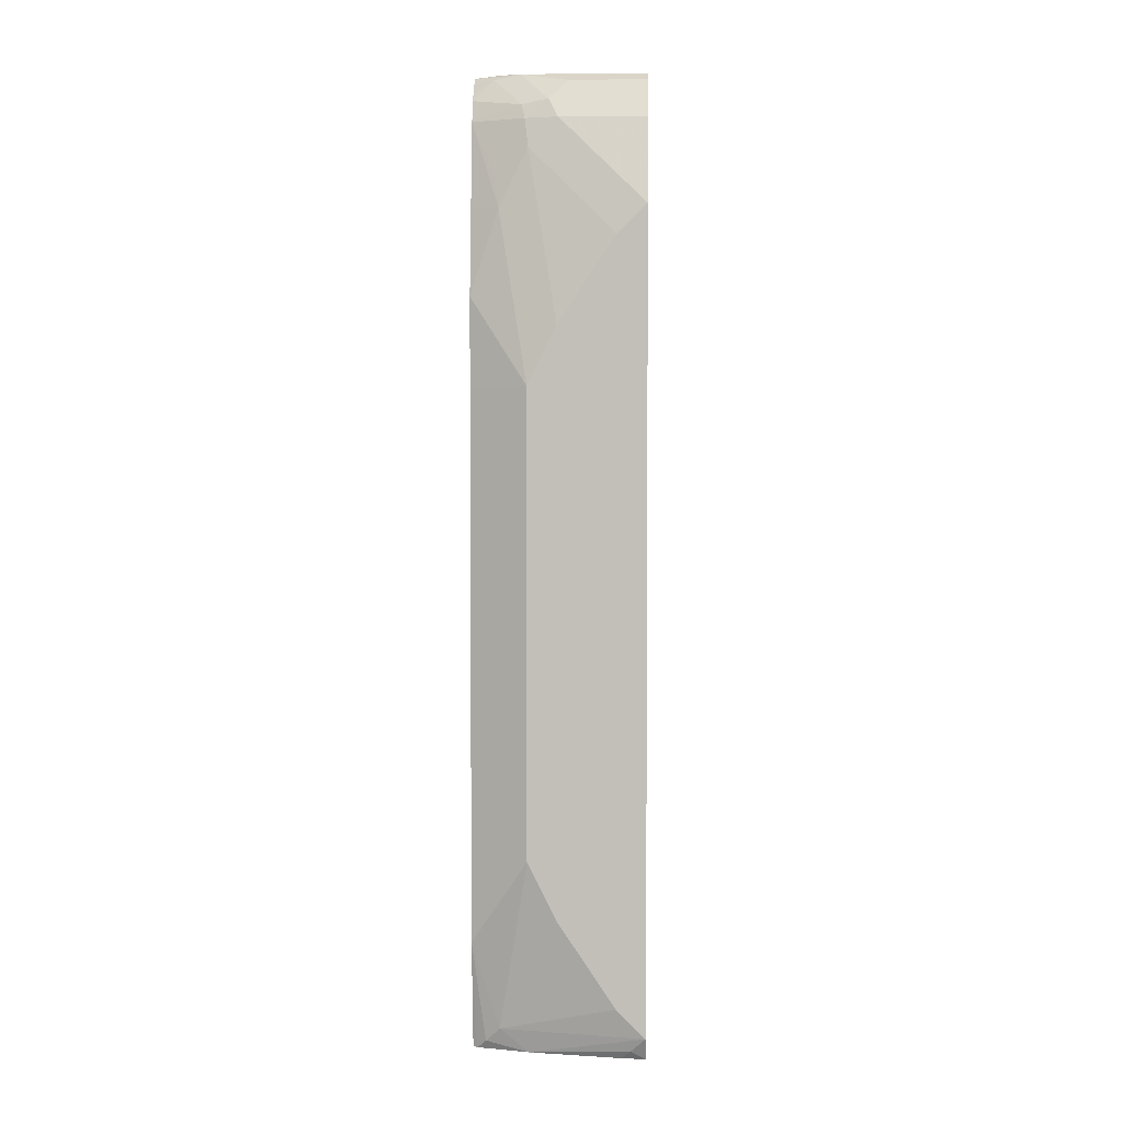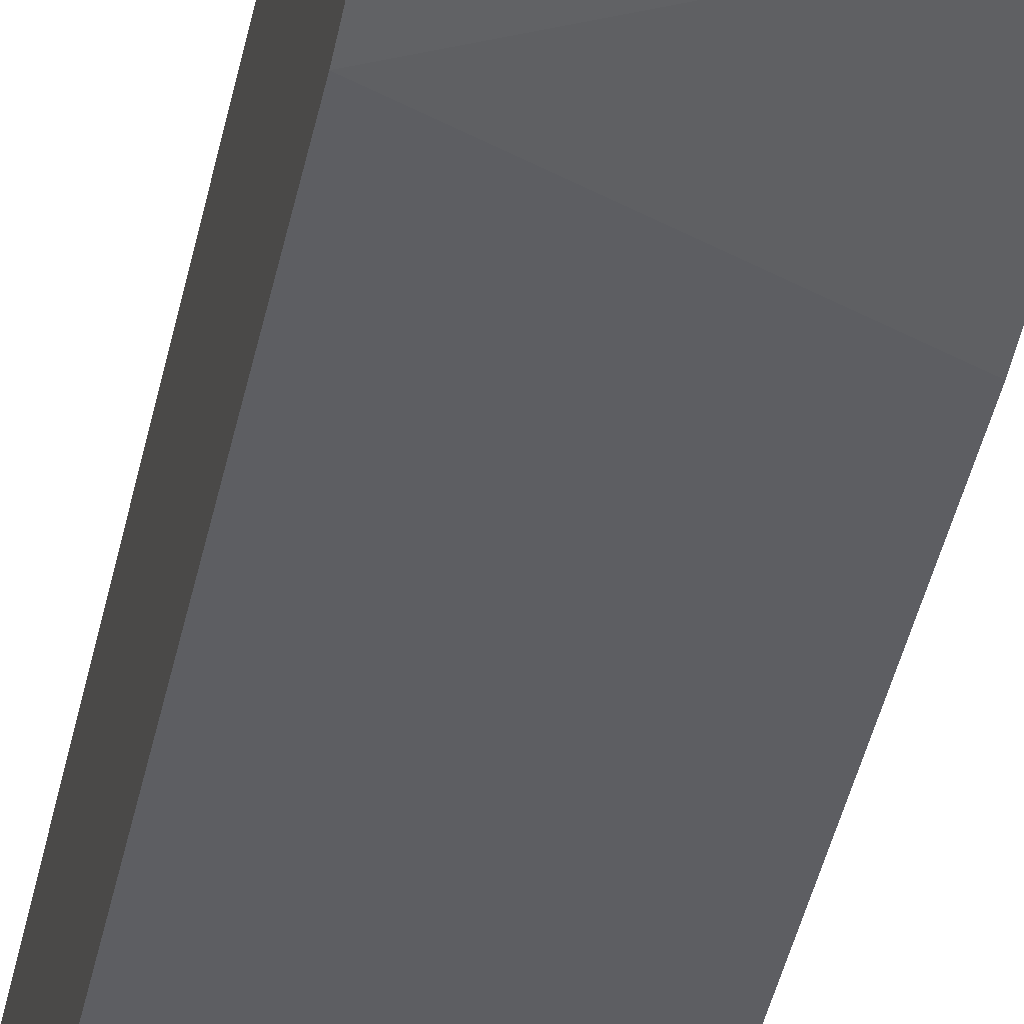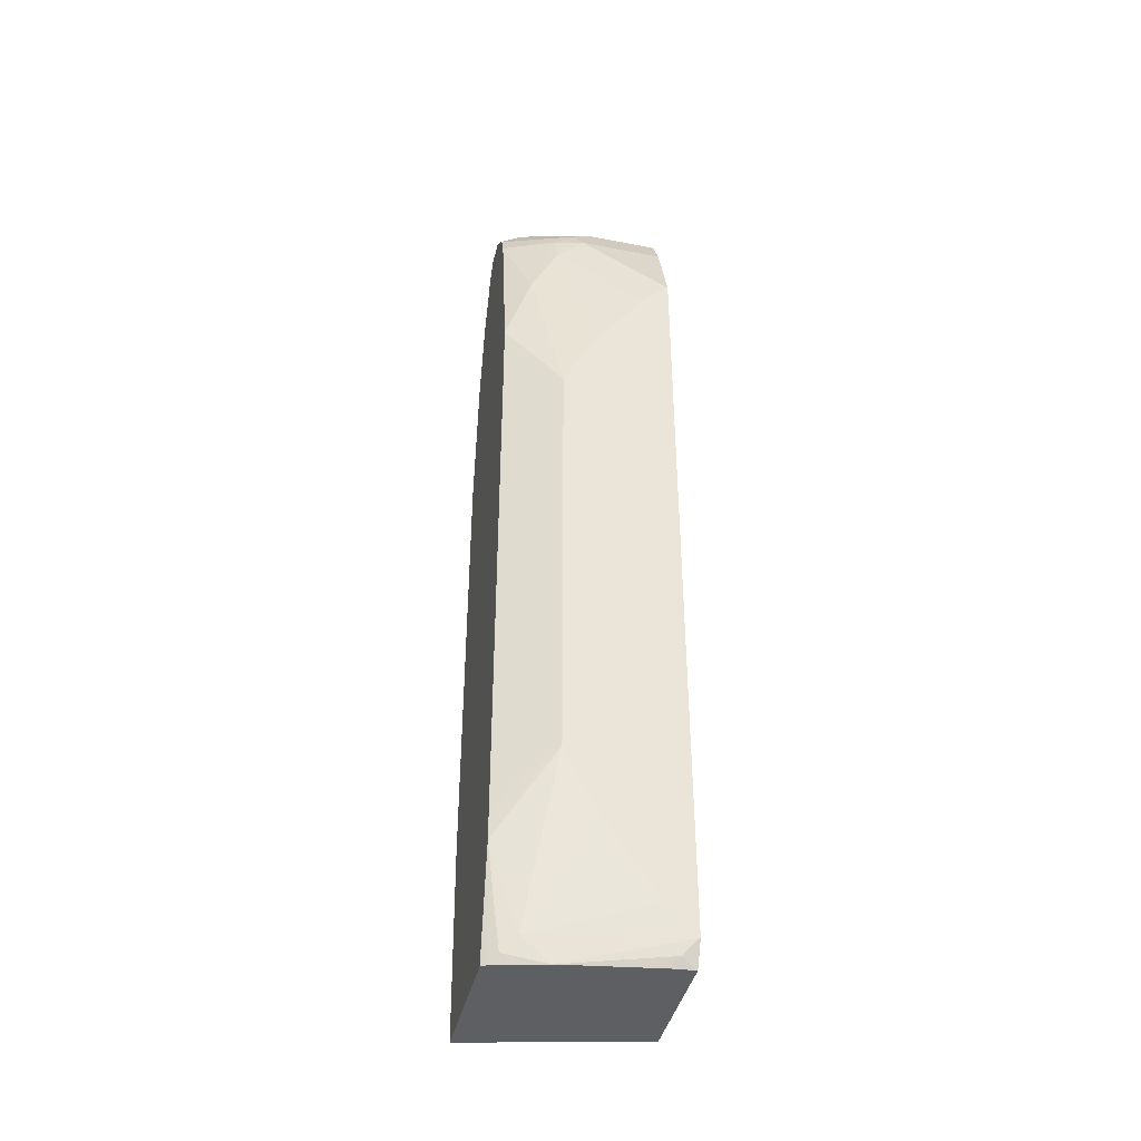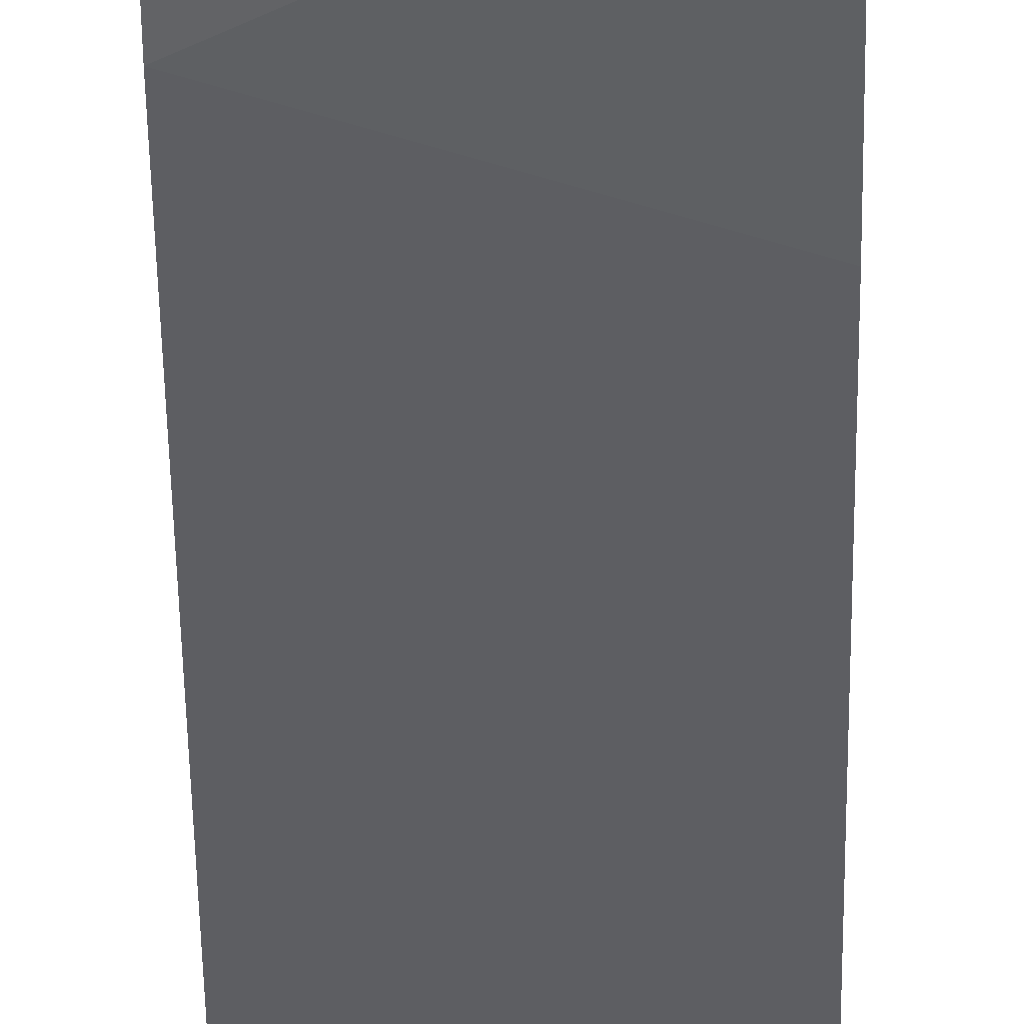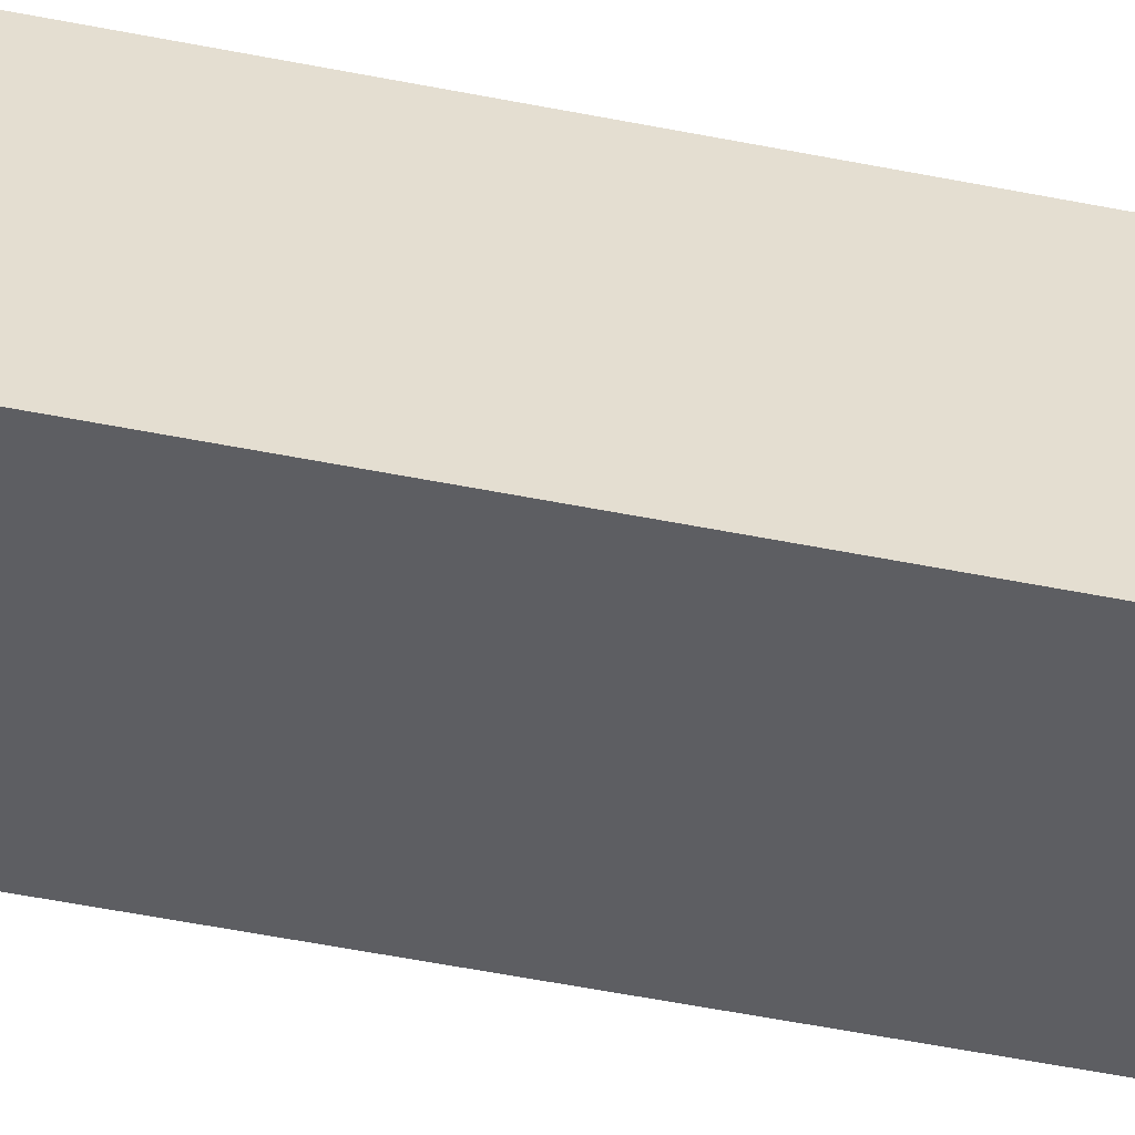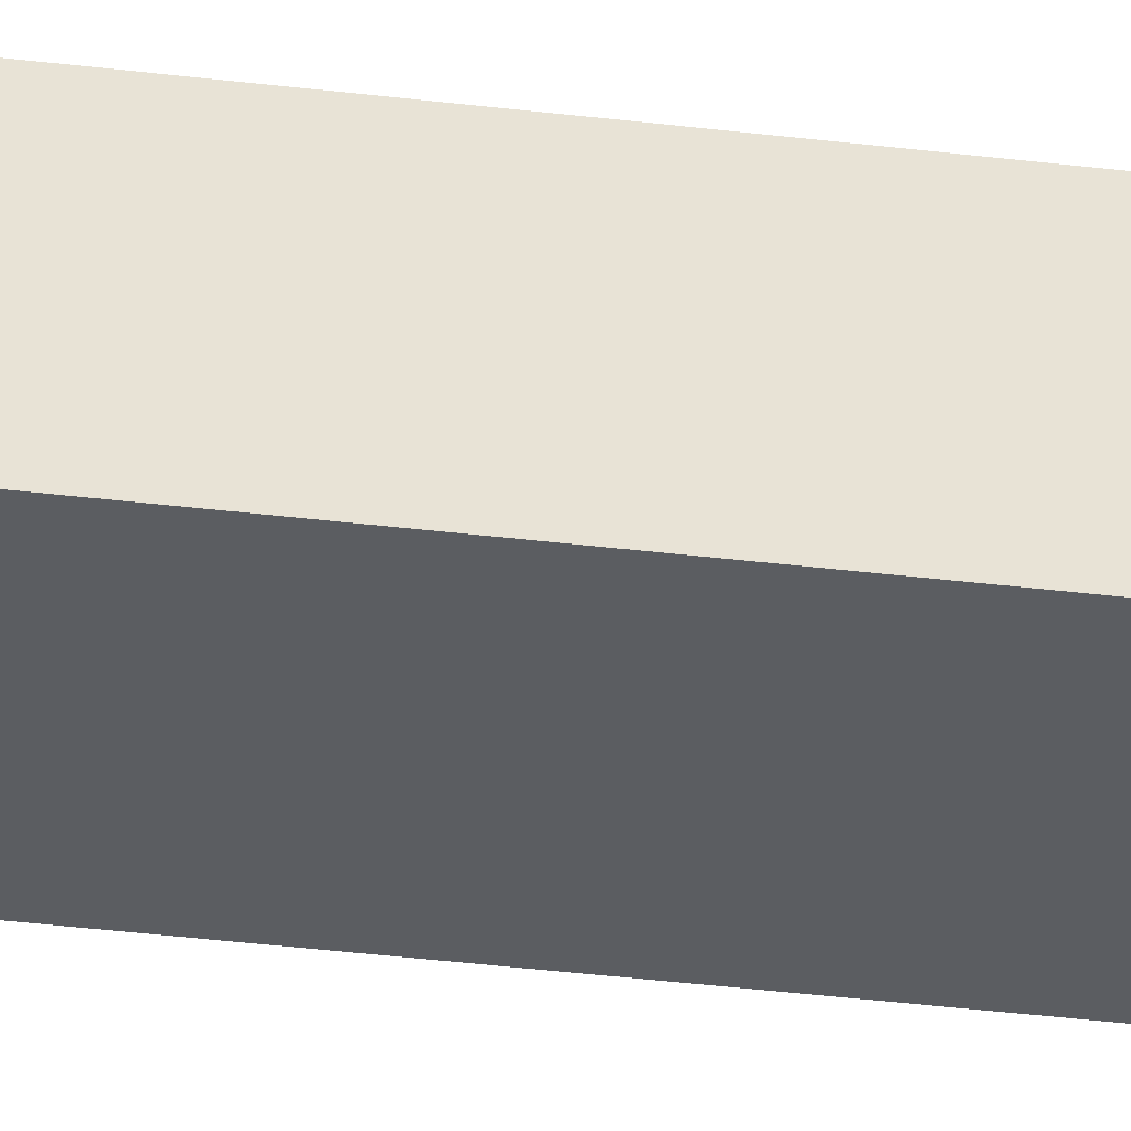
<metadata>
{"format":"obj","ext":"obj","renderer":"f3d","projection":"perspective","resolution":1024,"background":"white","views":[{"elev":3.2,"azim":2.5,"up":"+Y"},{"elev":-41.7,"azim":168.4,"up":"+Z"},{"elev":-41.5,"azim":-13.3,"up":"+Y"},{"elev":-45.4,"azim":-179.2,"up":"+Z"},{"elev":-53.0,"azim":-102.1,"up":"+Z"},{"elev":-49.3,"azim":-97.2,"up":"+Z"}]}
</metadata>
<code>
v -8.07e-06 0.494 0.8115
v -0.03528 0.4586 0.8115
v 0.0005709 0.4586 0.8115
v 0.0005709 0.4938 0.8114
v 0.0005709 0.5998 0.7762
v -0.1058 0.5998 0.7762
v -0.1411 0.5644 0.7762
v -0.1058 0.3528 0.8115
v 0.0005709 -0.4933 0.8115
v 0.0005709 0.6468 0.7527
v -0.1176 0.6233 0.7645
v -0.1455 0.5998 0.7674
v -0.1764 0.494 0.7762
v -0.1411 0.2822 0.8115
v -8.07e-06 -0.4939 0.8115
v 0.0005709 -0.494 0.8114
v 0.0005709 0.6524 0.7415
v -0.09409 0.6468 0.7527
v -0.1529 0.6585 0.7292
v -0.1499 0.6174 0.7586
v -0.2106 0.5998 0.7412
v -0.1808 0.5292 0.7674
v -0.2106 0.494 0.7591
v -0.2106 0.3892 0.7762
v -0.2106 0.2822 0.7768
v -0.1588 -0.2998 0.8027
v -0.1411 -0.2822 0.8115
v -0.1764 -0.4939 0.7762
v -0.1411 -0.5226 0.7762
v -0.01765 -0.5116 0.8027
v -8.07e-06 -0.5226 0.7972
v -0.03528 -0.4586 0.8115
v 0.0005709 -0.5172 0.7998
v 0.0005709 0.6585 0.7292
v -0.1808 0.6616 0.7057
v -0.2106 0.6595 0.6974
v -0.1852 0.6526 0.7233
v -0.2106 0.6268 0.7301
v -0.2106 -0.3159 0.7768
v -0.2106 -0.3518 0.7766
v -0.2106 -0.388 0.7762
v -0.1058 -0.3528 0.8115
v -0.194 -0.5116 0.7674
v -0.205 -0.5226 0.7591
v -0.02867 -0.5226 0.7944
v 0.0004468 -0.5226 0.7971
v 0.0005709 -0.5226 0.797
v -0.1411 0.6616 0.7013
v 0.0005709 0.6585 0.7174
v -0.2106 0.6616 0.6673
v -0.2106 0.6522 0.7067
v -0.2106 0.6442 0.7147
v -0.2106 0.6361 0.7228
v -0.2106 -0.5226 0.7555
v 0.0005709 -0.5226 0.6484
v -0.194 0.6526 0.6616
v -0.2106 0.661 0.6657
v -0.2106 0.6614 0.6665
v 0.0005709 0.635 0.7055
v -0.03528 0.635 0.6924
v -0.2106 -0.5226 0.5954
v 0.0005709 -0.3174 0.6351
v -0.2106 0.635 0.6486
v -0.2106 0.6361 0.6491
v 0.0005709 0.5883 0.6821
v 0.0005709 0.5651 0.6705
v -0.05294 0.6174 0.6792
v -0.2106 -0.2822 0.5827
v 0.0005709 0.3175 0.6351
v -0.194 0.6174 0.6439
v -0.2106 0.634 0.6481
v 0.0005709 0.5644 0.6704
v -0.2106 0.5644 0.6223
v -0.2106 0.2822 0.5827
v -0.2106 0.4596 0.6003
v -0.2106 0.5655 0.6227
v -0.2106 0.6008 0.6356
f 27 28 42
f 29 61 55
f 28 41 43
f 28 43 29
f 28 32 42
f 29 44 54
f 29 54 61
f 29 46 31
f 29 47 46
f 29 31 45
f 29 45 30
f 29 43 44
f 30 45 31
f 27 41 28
f 31 46 33
f 29 55 47
f 26 41 27
f 21 61 54
f 26 39 40
f 33 46 47
f 21 71 77
f 21 77 76
f 21 76 73
f 21 73 75
f 21 75 74
f 21 74 68
f 21 68 61
f 21 54 41
f 21 41 40
f 21 40 39
f 21 39 25
f 21 25 24
f 21 24 23
f 25 39 26
f 26 40 41
f 34 48 35
f 60 67 63
f 35 50 36
f 61 68 62
f 62 68 74
f 62 74 69
f 63 67 70
f 63 70 71
f 66 72 73
f 66 73 70
f 66 70 67
f 69 74 75
f 69 75 72
f 70 73 76
f 70 76 77
f 70 77 71
f 72 75 73
f 21 63 71
f 60 66 67
f 60 65 66
f 59 65 60
f 56 64 57
f 35 48 50
f 36 51 37
f 37 51 52
f 37 52 53
f 37 53 38
f 41 54 44
f 41 44 43
f 34 49 48
f 48 49 50
f 49 57 58
f 49 58 50
f 49 59 60
f 49 60 56
f 55 61 62
f 56 60 63
f 56 63 64
f 49 56 57
f 21 64 63
f 7 12 13
f 21 58 57
f 3 69 72
f 3 72 66
f 3 66 65
f 3 65 59
f 3 59 49
f 3 49 34
f 3 34 17
f 3 17 10
f 3 10 5
f 3 5 4
f 5 10 18
f 5 18 11
f 5 11 6
f 6 11 12
f 6 12 7
f 3 62 69
f 21 57 64
f 3 55 62
f 3 33 47
f 1 2 8
f 1 8 14
f 1 14 27
f 1 27 42
f 1 42 32
f 1 32 15
f 1 15 9
f 1 9 3
f 1 3 4
f 1 4 5
f 1 5 6
f 1 6 7
f 1 7 2
f 2 7 8
f 3 9 16
f 3 47 55
f 7 13 8
f 3 16 33
f 9 15 16
f 16 31 33
f 17 34 19
f 17 19 18
f 19 34 35
f 19 35 36
f 19 36 37
f 20 37 38
f 20 38 21
f 21 38 53
f 21 53 52
f 21 52 51
f 21 51 36
f 21 36 50
f 21 50 58
f 8 13 14
f 15 32 28
f 15 31 16
f 19 37 20
f 15 29 30
f 10 17 18
f 15 30 31
f 11 18 19
f 11 19 20
f 11 20 12
f 12 20 21
f 12 22 13
f 13 22 21
f 12 21 22
f 13 23 24
f 13 24 14
f 14 24 25
f 14 25 26
f 14 26 27
f 15 28 29
f 13 21 23

</code>
